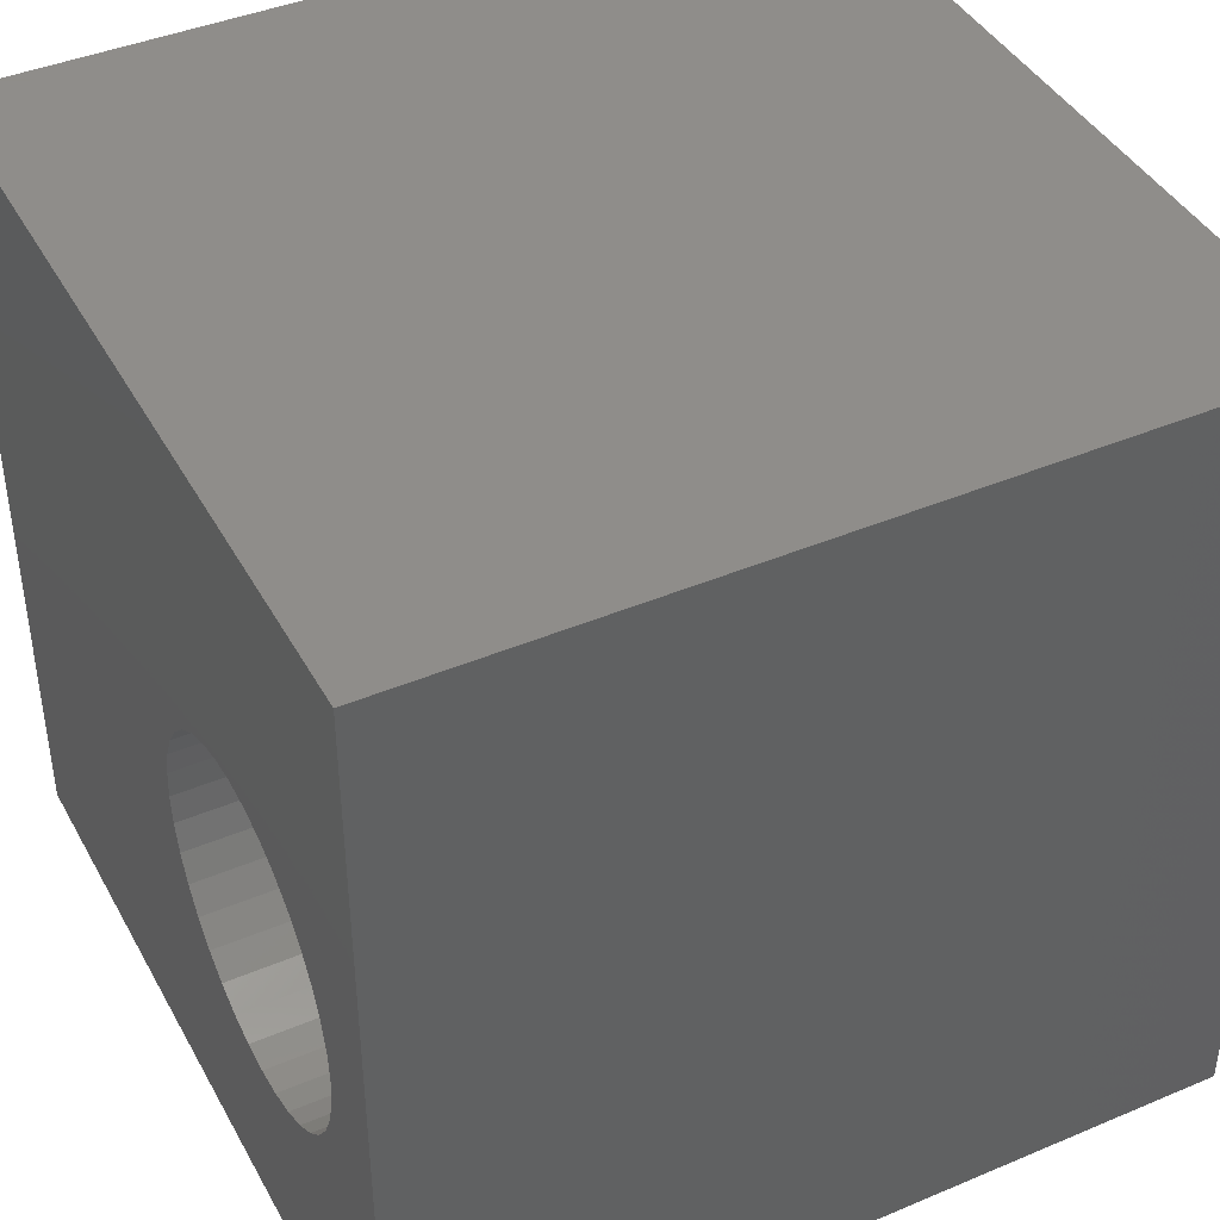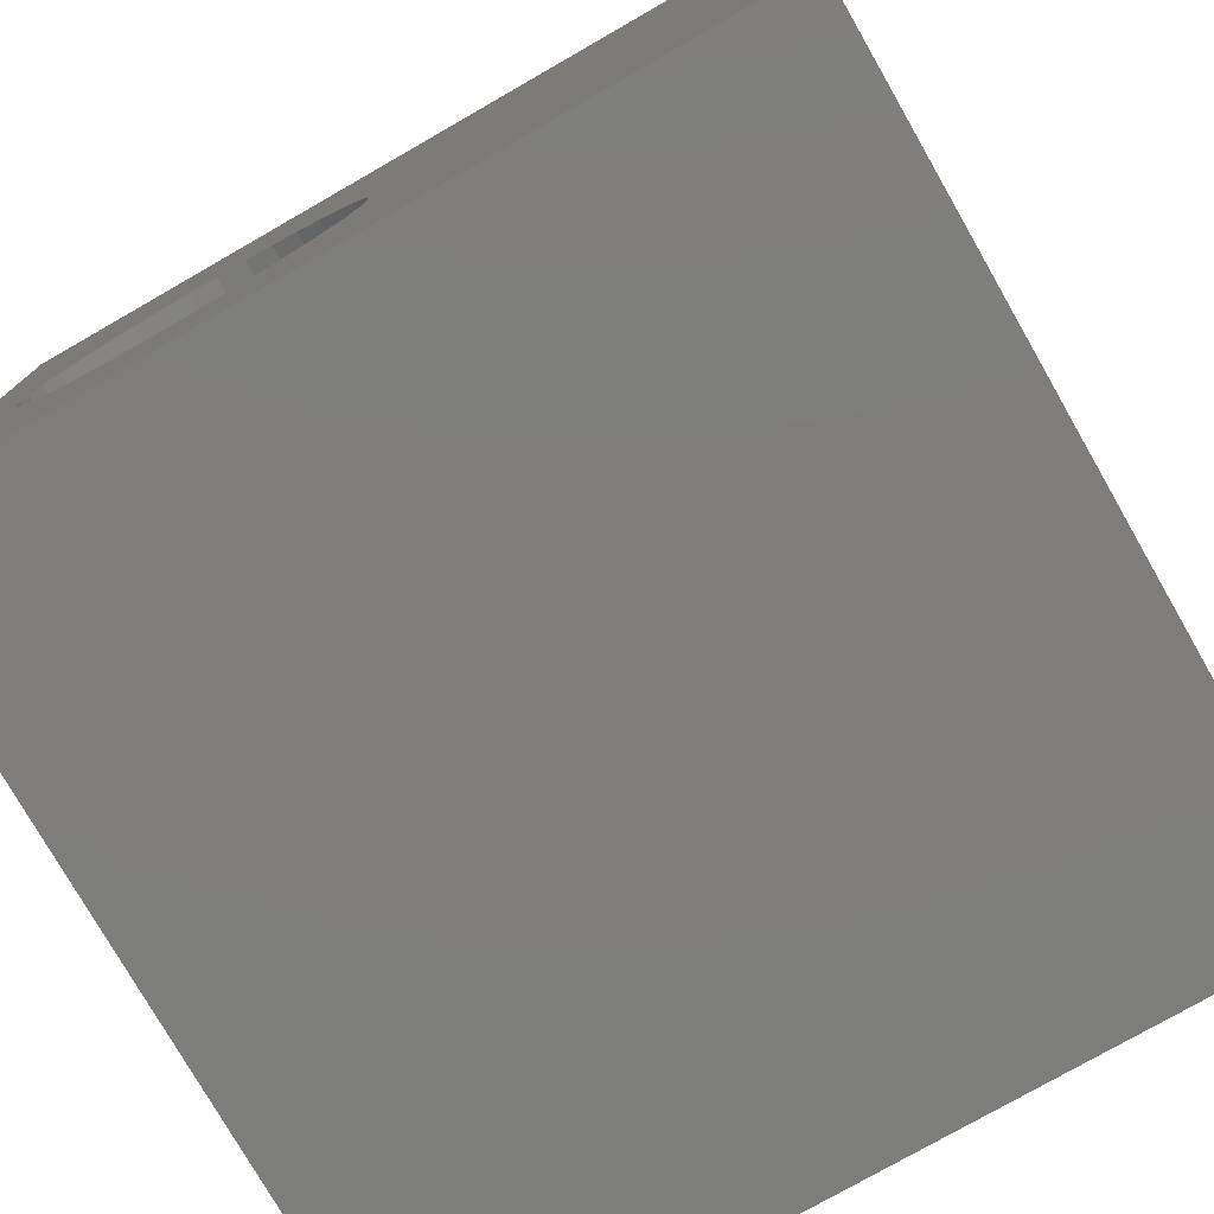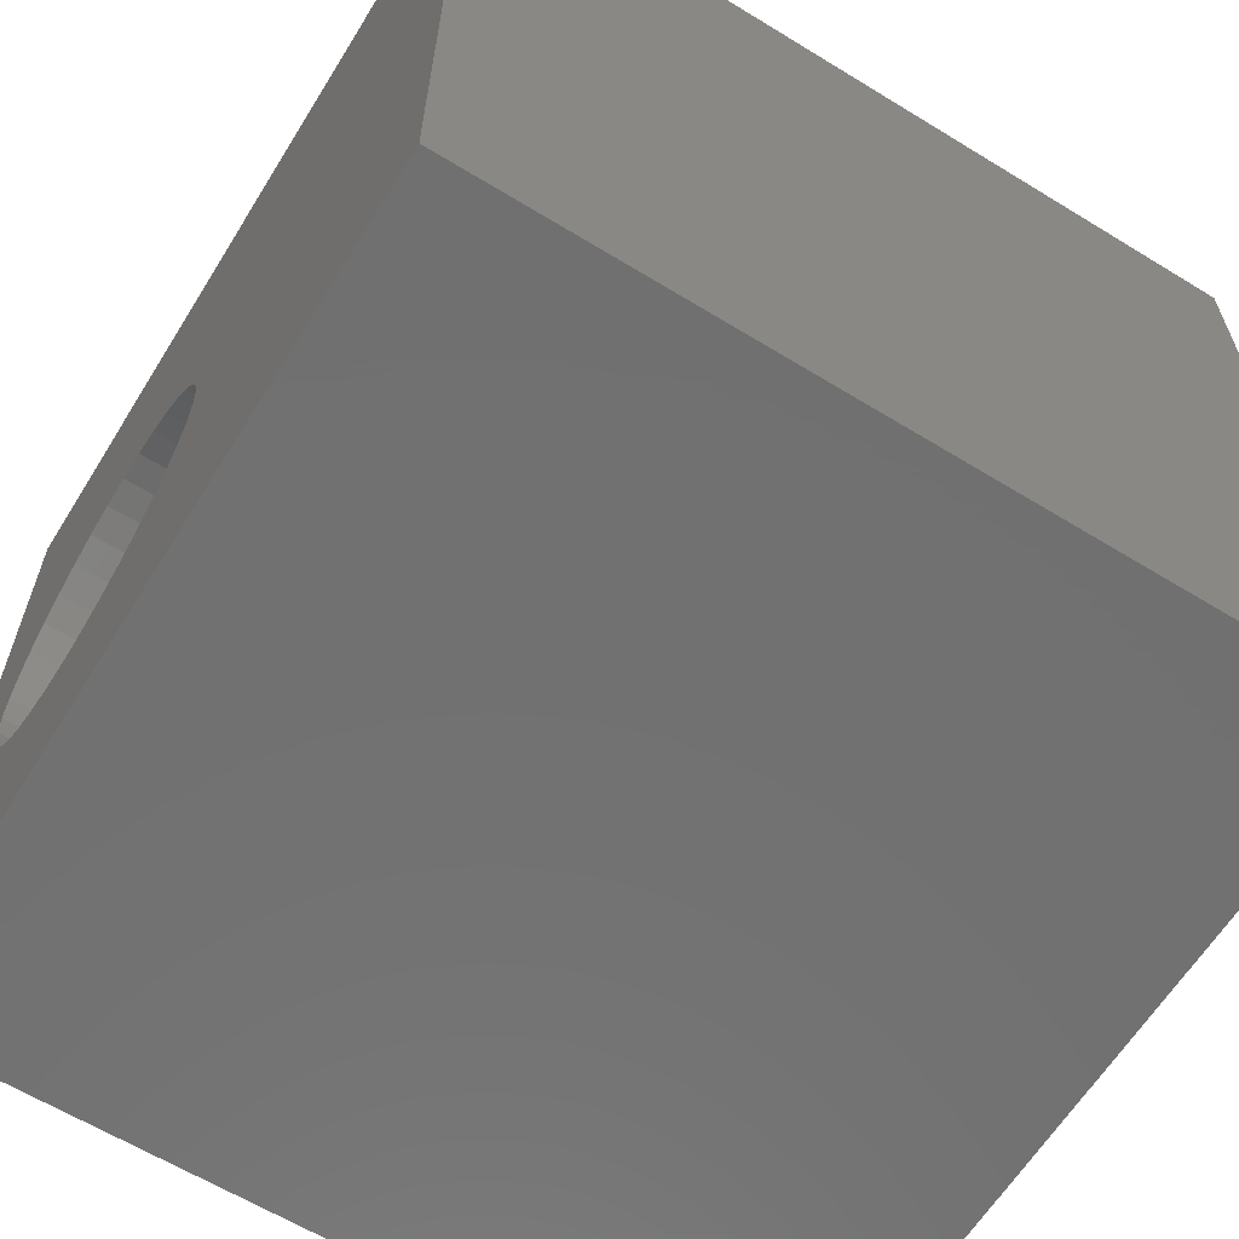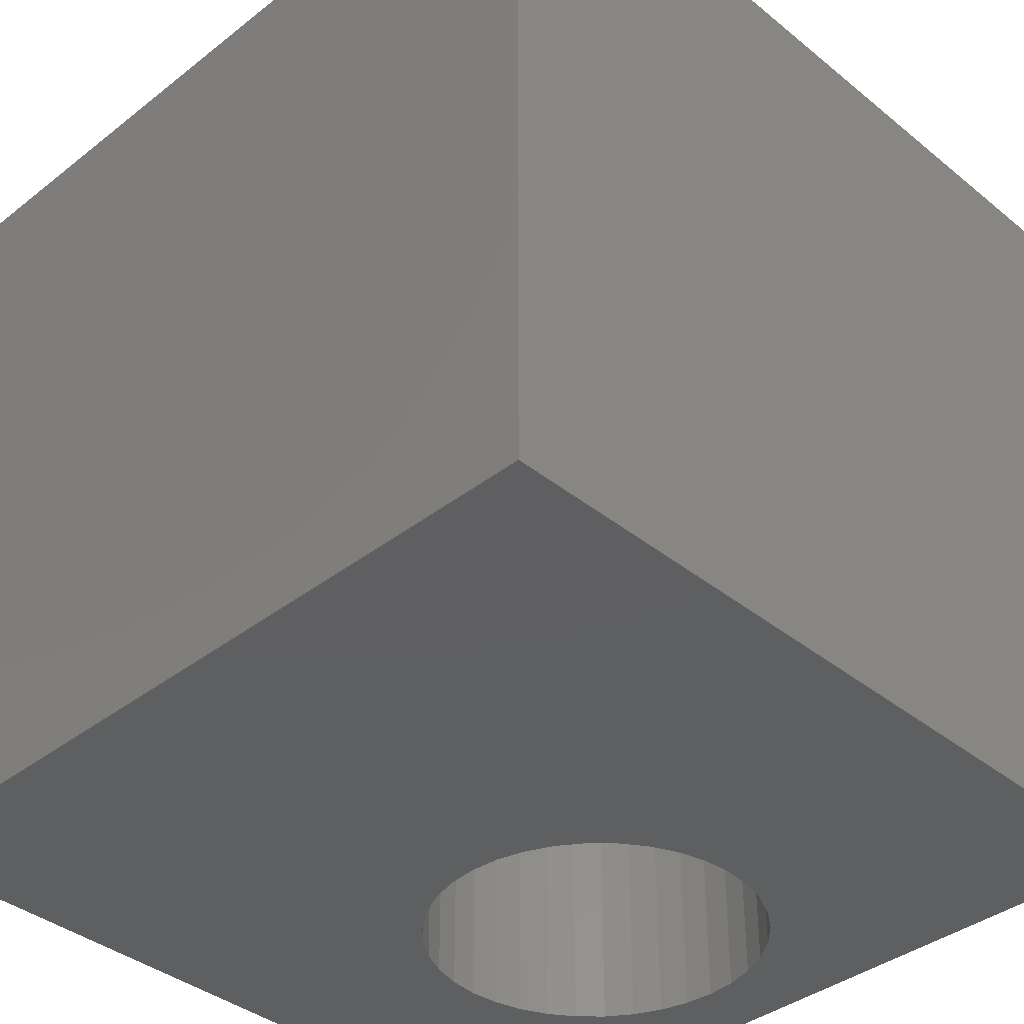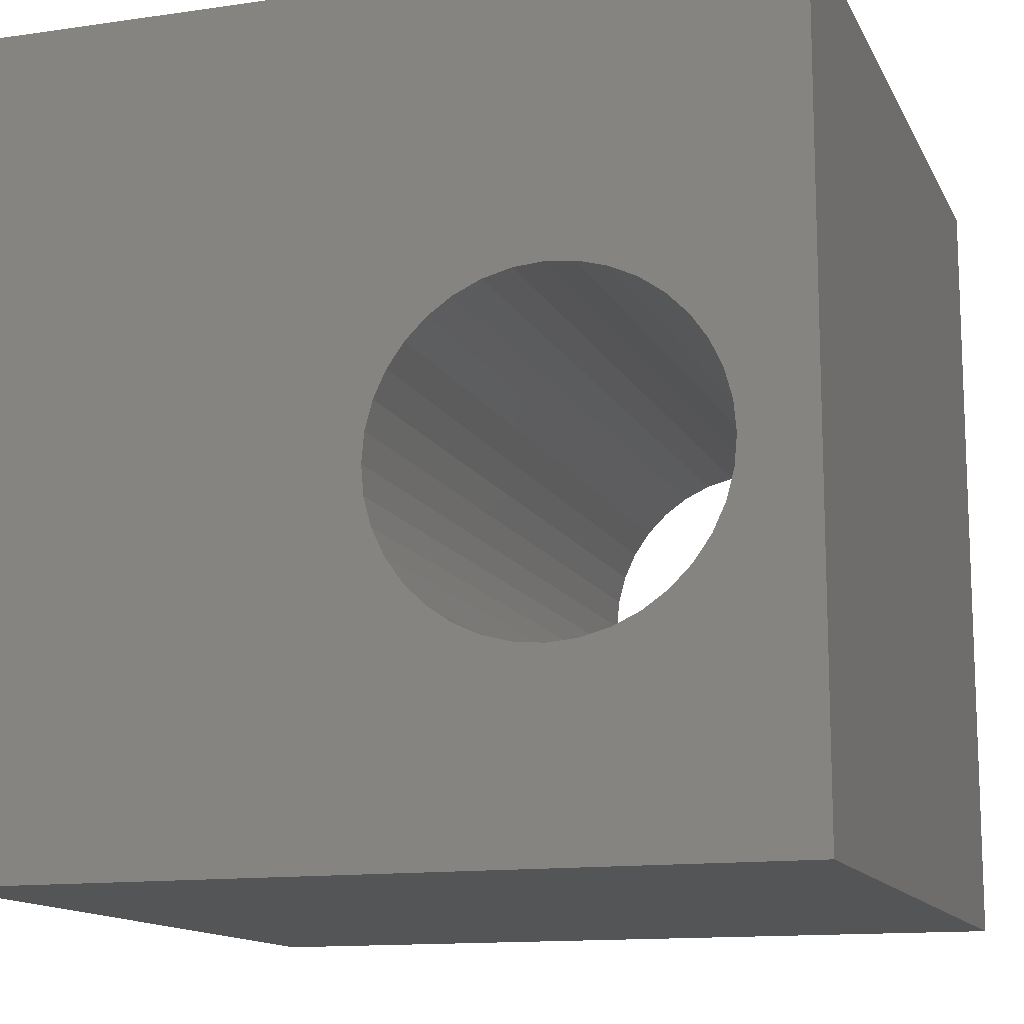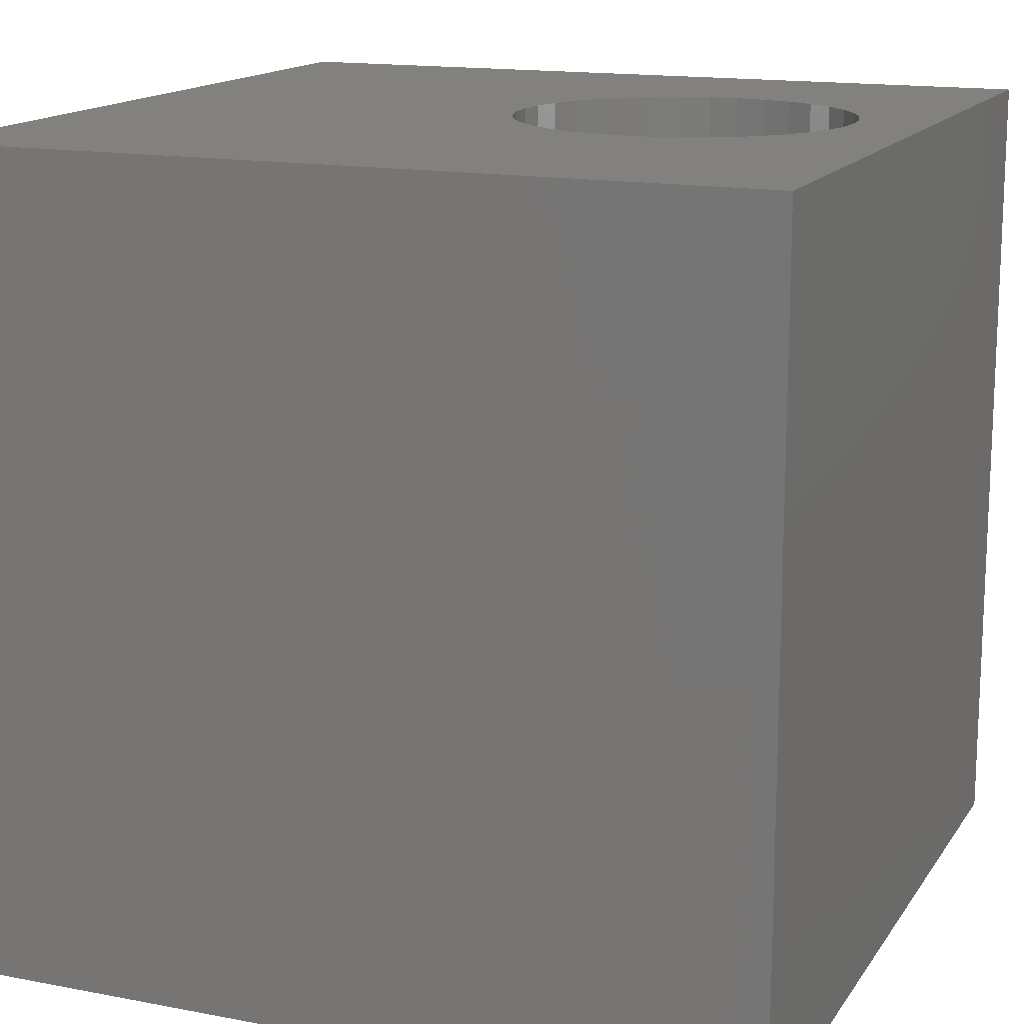
<metadata>
{"format":"stl","ext":"stl","renderer":"f3d","projection":"perspective","resolution":1024,"background":"white","views":[{"elev":42.0,"azim":-116.9,"up":"+Y"},{"elev":-77.1,"azim":29.8,"up":"+Y"},{"elev":-62.8,"azim":58.2,"up":"+Y"},{"elev":-38.5,"azim":134.5,"up":"+Z"},{"elev":-13.2,"azim":-161.7,"up":"+Y"},{"elev":15.1,"azim":-157.8,"up":"+Z"}]}
</metadata>
<code>
# stl→obj: 80 verts, 160 faces
v 0 10 10
v 0 10 0
v 0 0 10
v 0 0 0
v 5.035 4.065 10
v 4.941 3.713 10
v 10 0 10
v 4.788 3.384 10
v 4.579 3.086 10
v 3.343 2.373 10
v 2.981 2.341 10
v 2.619 2.373 10
v 2.268 2.467 10
v 1.938 2.62 10
v 1.641 2.829 10
v 1.384 3.086 10
v 1.175 3.384 10
v 1.021 3.713 10
v 4.322 2.829 10
v 4.024 2.62 10
v 3.695 2.467 10
v 0.9273 4.789 10
v 0.8956 4.427 10
v 0.9273 4.065 10
v 1.021 5.14 10
v 1.175 5.47 10
v 1.384 5.767 10
v 1.641 6.024 10
v 1.938 6.233 10
v 2.268 6.387 10
v 3.695 6.387 10
v 4.024 6.233 10
v 10 10 10
v 4.322 6.024 10
v 4.579 5.767 10
v 4.788 5.47 10
v 4.941 5.14 10
v 5.035 4.789 10
v 5.067 4.427 10
v 2.619 6.481 10
v 2.981 6.512 10
v 3.343 6.481 10
v 10 10 0
v 10 0 0
v 3.695 2.467 0
v 4.024 2.62 0
v 4.322 2.829 0
v 4.579 3.086 0
v 4.788 3.384 0
v 4.941 3.713 0
v 0.9273 4.065 0
v 1.021 3.713 0
v 1.175 3.384 0
v 1.384 3.086 0
v 1.641 2.829 0
v 1.938 2.62 0
v 2.268 2.467 0
v 4.941 5.14 0
v 4.788 5.47 0
v 5.035 4.065 0
v 5.067 4.427 0
v 5.035 4.789 0
v 2.619 2.373 0
v 2.981 2.341 0
v 3.343 2.373 0
v 4.579 5.767 0
v 4.322 6.024 0
v 4.024 6.233 0
v 3.695 6.387 0
v 3.343 6.481 0
v 2.981 6.512 0
v 2.619 6.481 0
v 2.268 6.387 0
v 1.938 6.233 0
v 1.641 6.024 0
v 1.384 5.767 0
v 0.8956 4.427 0
v 0.9273 4.789 0
v 1.175 5.47 0
v 1.021 5.14 0
f 1 2 3
f 3 2 4
f 5 6 7
f 7 6 8
f 7 8 9
f 10 11 3
f 3 11 12
f 12 13 3
f 3 13 14
f 3 14 15
f 15 16 3
f 3 16 17
f 3 17 18
f 9 19 7
f 7 19 20
f 7 20 3
f 3 20 21
f 3 21 10
f 22 1 23
f 23 1 3
f 23 3 24
f 24 3 18
f 22 25 1
f 1 25 26
f 1 26 27
f 27 28 1
f 1 28 29
f 1 29 30
f 31 32 33
f 32 34 33
f 33 34 35
f 33 35 36
f 36 37 33
f 33 37 38
f 33 38 7
f 7 38 39
f 7 39 5
f 30 40 1
f 1 40 41
f 1 41 33
f 33 41 42
f 33 42 31
f 43 33 44
f 44 33 7
f 45 46 44
f 44 46 47
f 47 48 44
f 44 48 49
f 44 49 50
f 51 52 4
f 4 52 53
f 4 53 54
f 54 55 4
f 4 55 56
f 4 56 57
f 58 59 43
f 50 60 44
f 44 60 61
f 44 61 43
f 43 61 62
f 43 62 58
f 57 63 4
f 4 63 64
f 4 64 44
f 44 64 65
f 44 65 45
f 59 66 43
f 43 66 67
f 43 67 68
f 68 69 43
f 43 69 70
f 43 70 2
f 70 71 2
f 2 71 72
f 2 72 73
f 73 74 2
f 2 74 75
f 2 75 76
f 51 4 77
f 77 4 2
f 77 2 78
f 76 79 2
f 2 79 80
f 2 80 78
f 33 43 1
f 1 43 2
f 44 7 4
f 4 7 3
f 60 39 61
f 61 39 38
f 61 38 62
f 62 38 37
f 62 37 58
f 58 37 36
f 58 36 59
f 59 36 35
f 59 35 66
f 66 35 34
f 66 34 67
f 67 34 32
f 67 32 68
f 68 32 31
f 68 31 69
f 69 31 42
f 69 42 70
f 70 42 41
f 70 41 71
f 71 41 40
f 71 40 72
f 72 40 30
f 72 30 73
f 73 30 29
f 73 29 74
f 74 29 28
f 74 28 75
f 75 28 27
f 75 27 76
f 76 27 26
f 76 26 79
f 79 26 25
f 79 25 80
f 80 25 22
f 80 22 78
f 78 22 23
f 78 23 77
f 77 23 24
f 77 24 51
f 51 24 18
f 51 18 52
f 52 18 17
f 52 17 53
f 53 17 16
f 53 16 54
f 54 16 15
f 54 15 55
f 55 15 14
f 55 14 56
f 56 14 13
f 56 13 57
f 57 13 12
f 57 12 63
f 63 12 11
f 63 11 64
f 64 11 10
f 64 10 65
f 65 10 21
f 65 21 45
f 45 21 20
f 45 20 46
f 46 20 19
f 46 19 47
f 47 19 9
f 47 9 48
f 48 9 8
f 48 8 49
f 49 8 6
f 49 6 50
f 50 6 5
f 50 5 60
f 60 5 39

</code>
